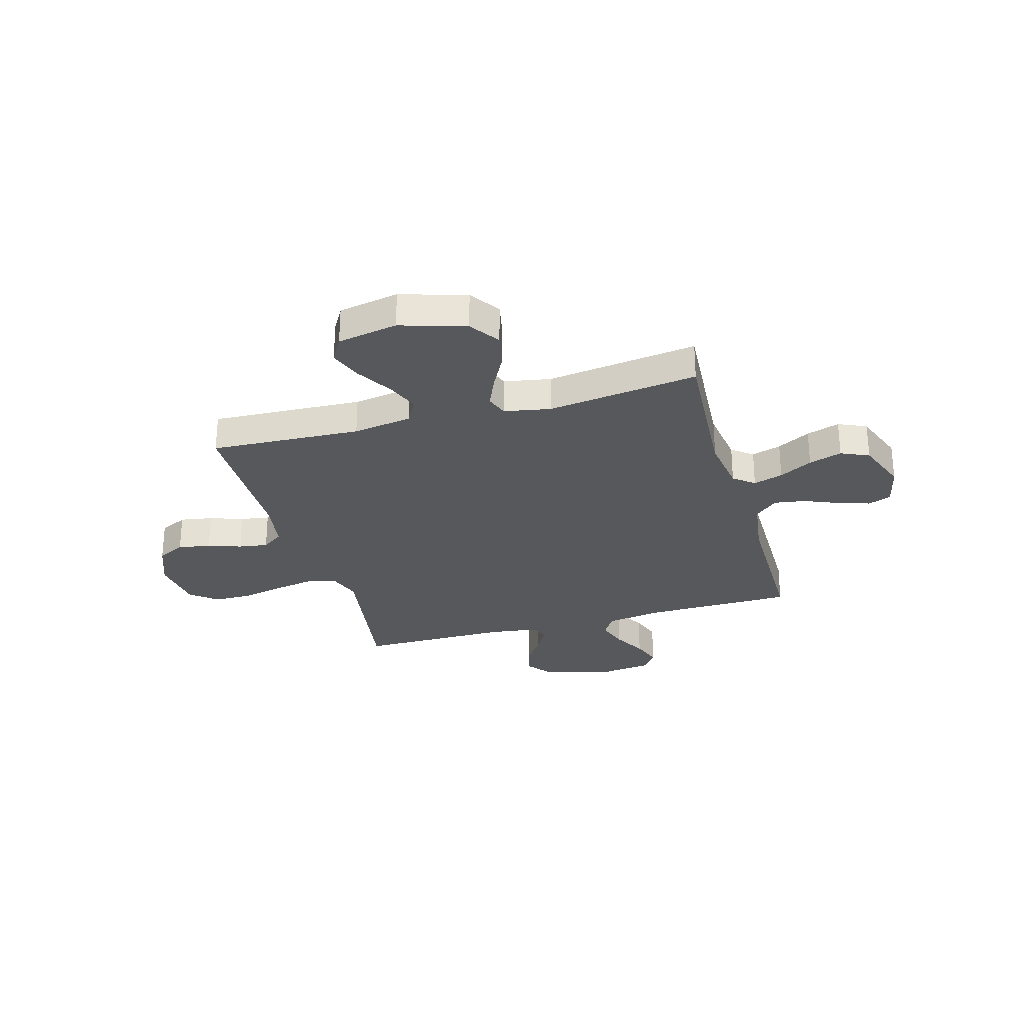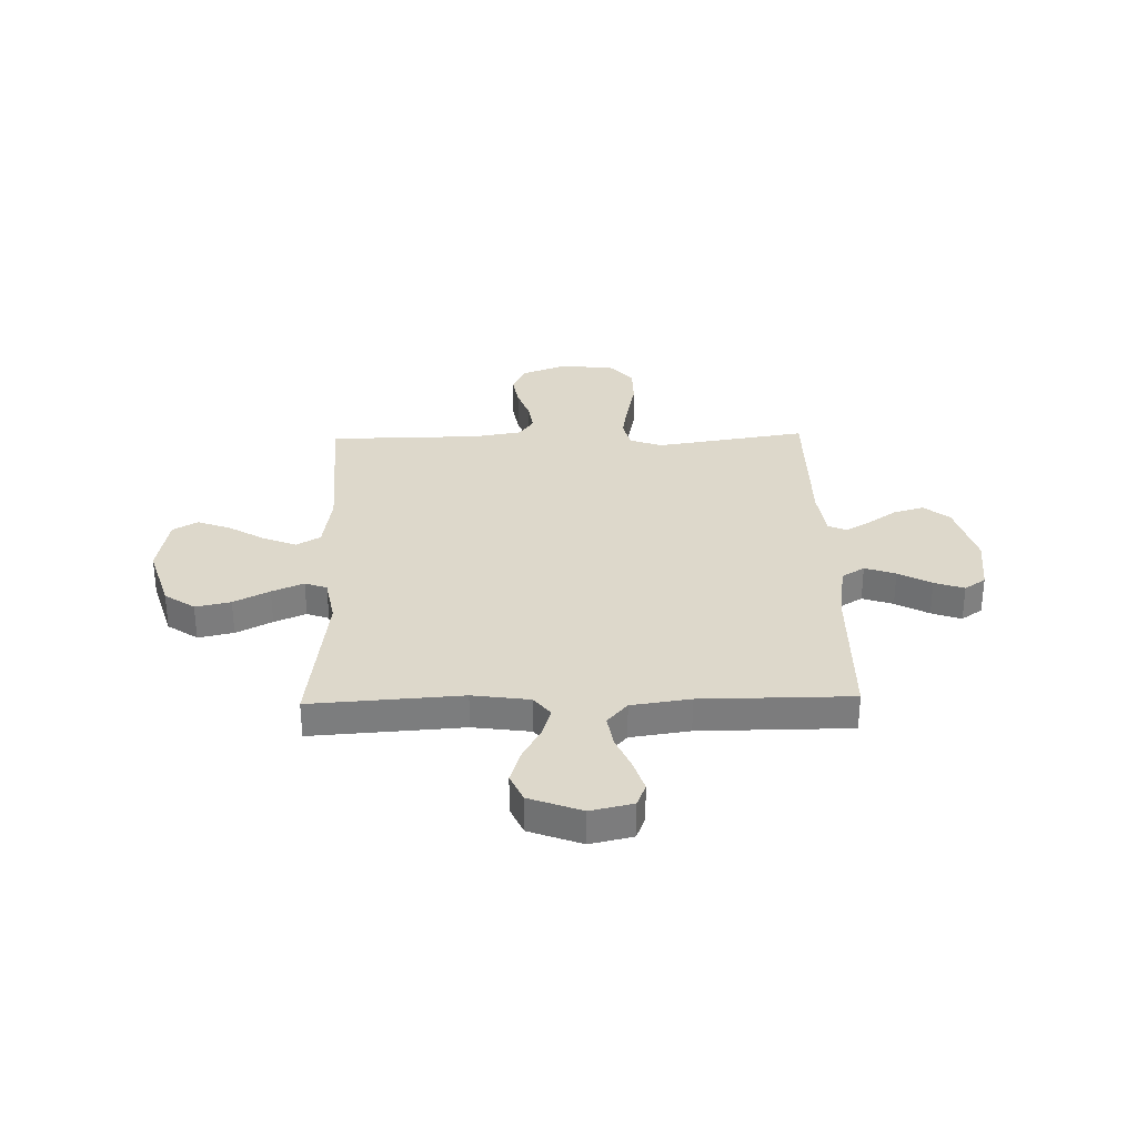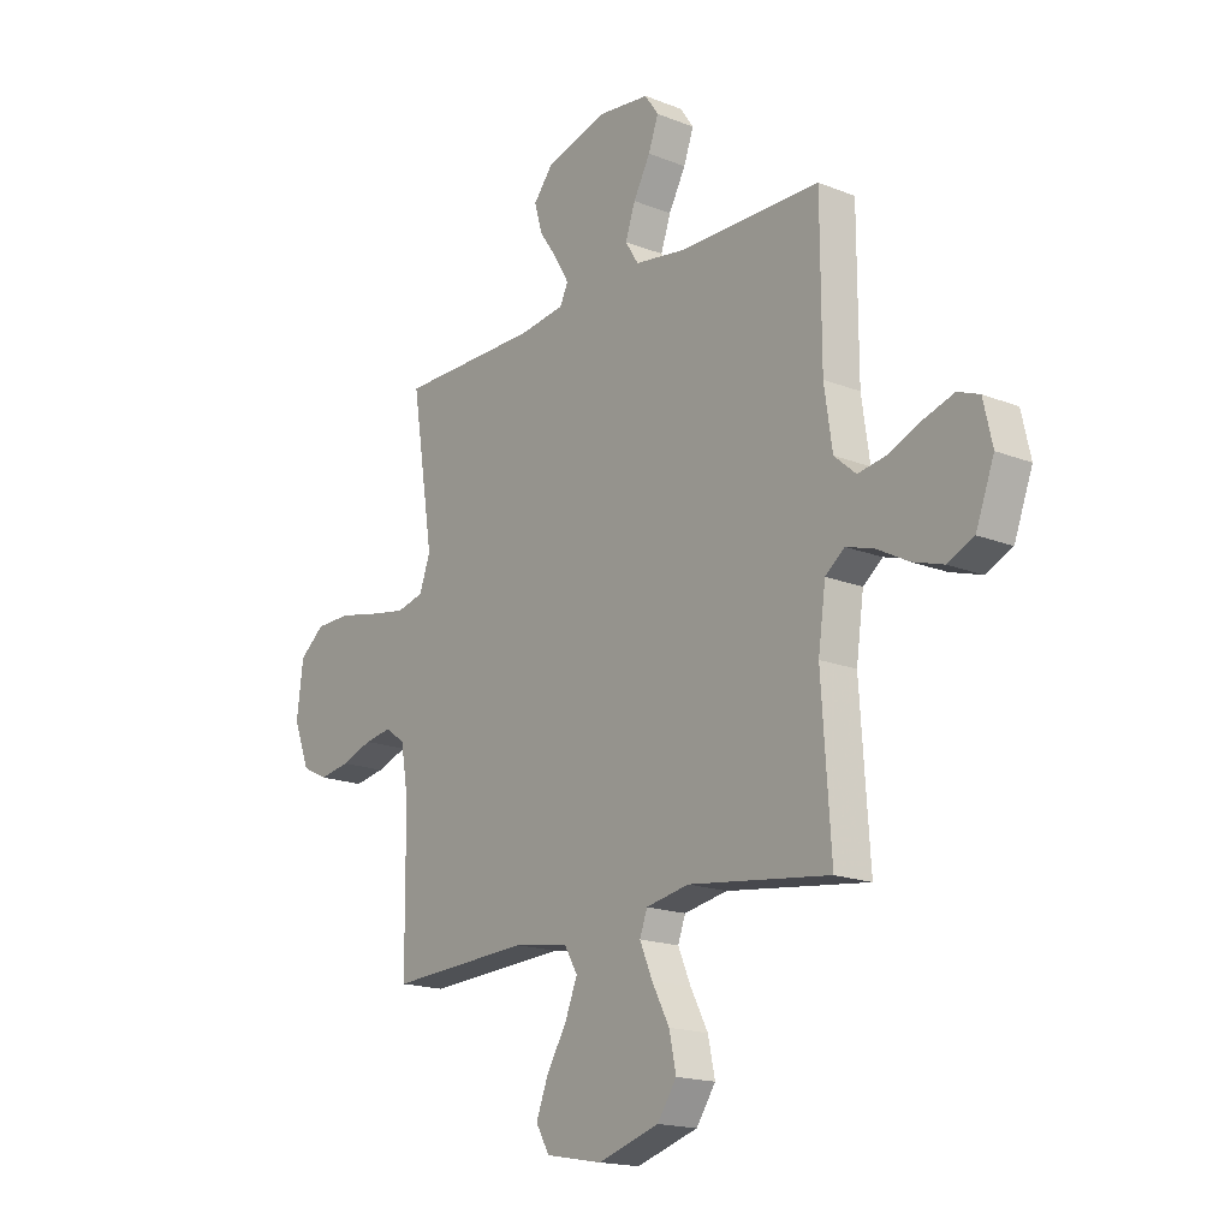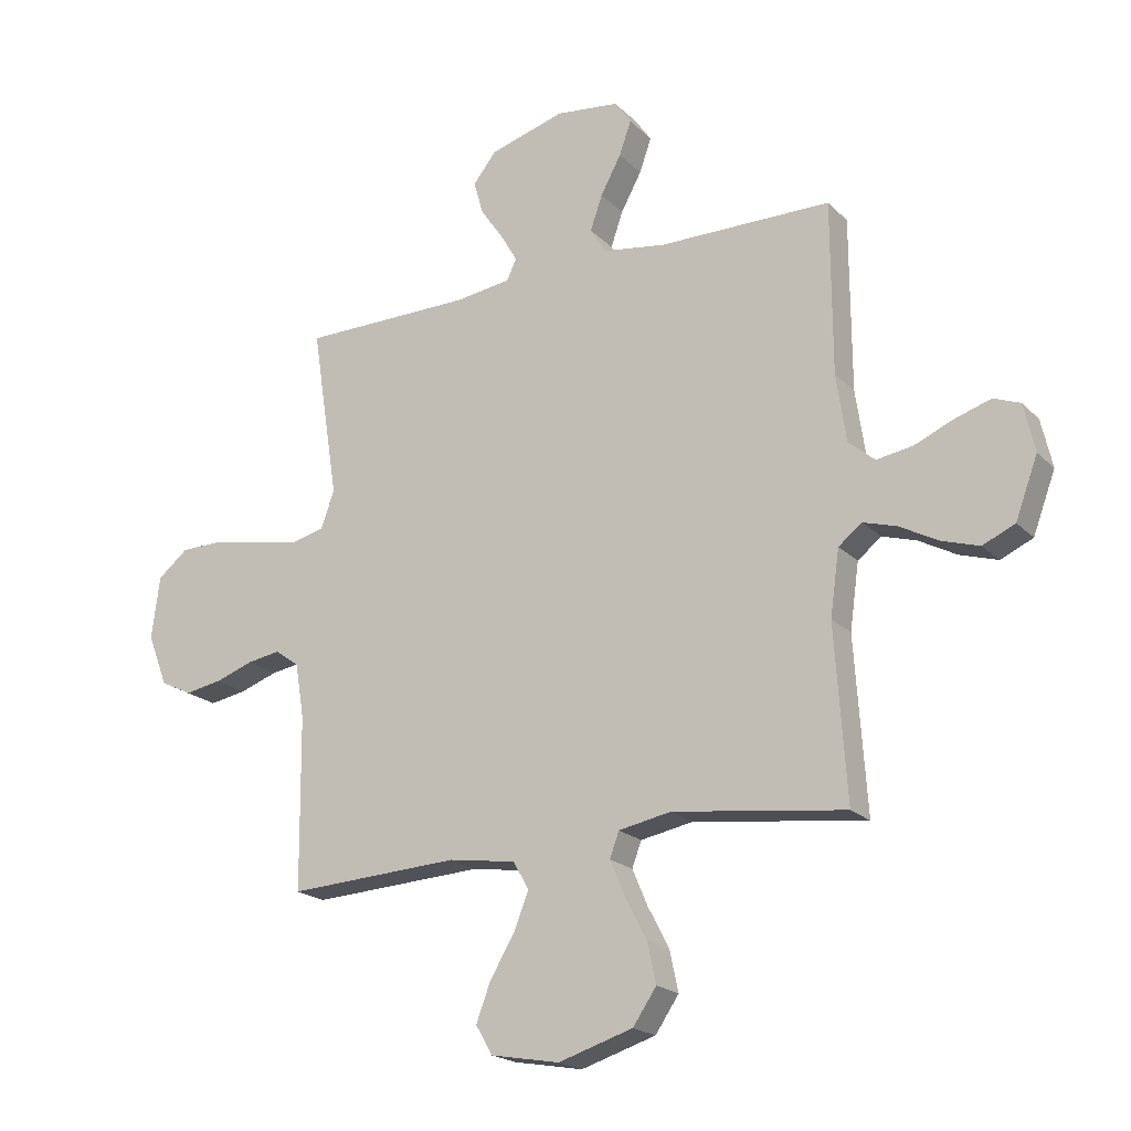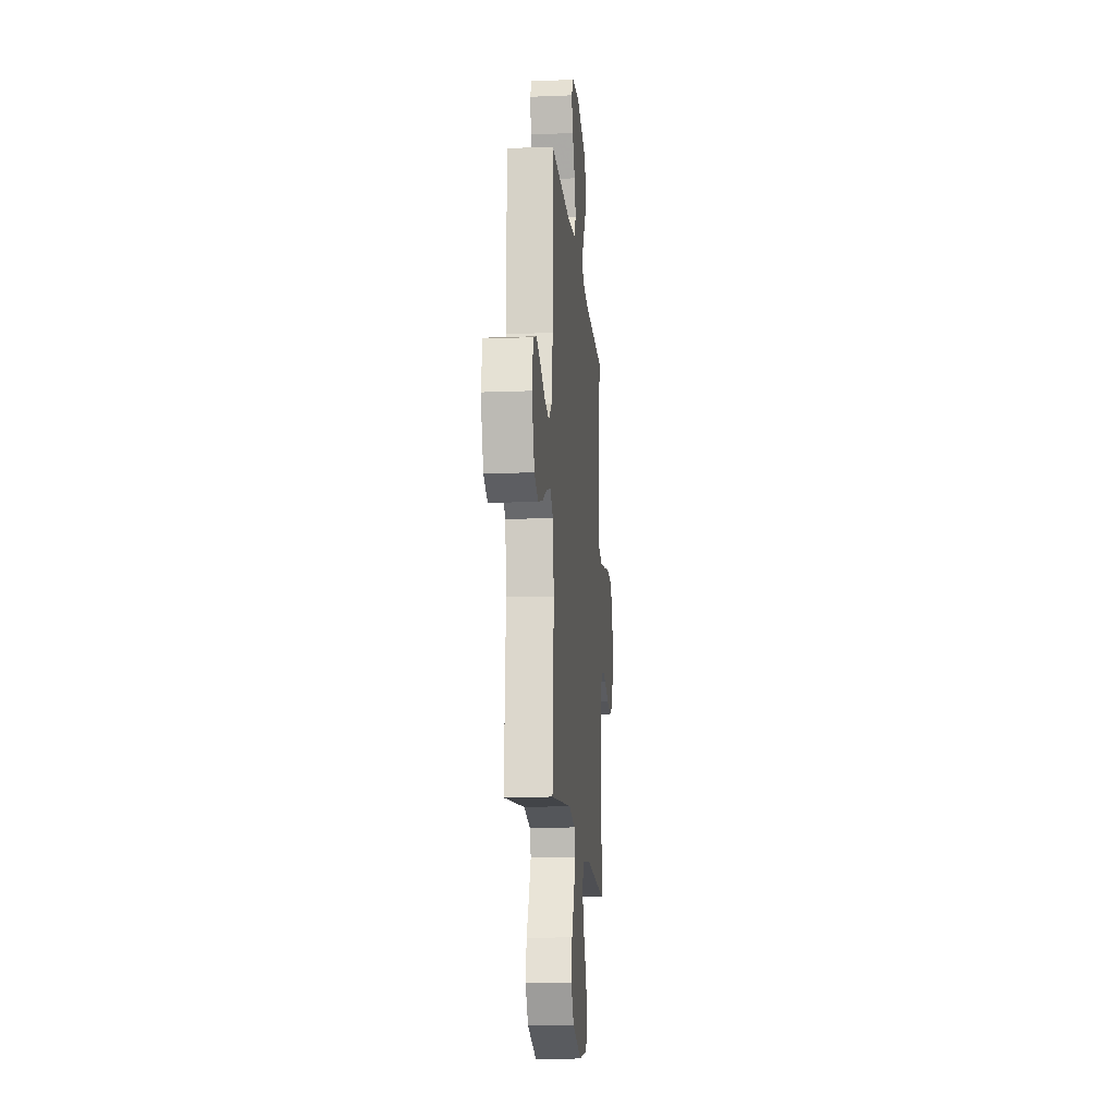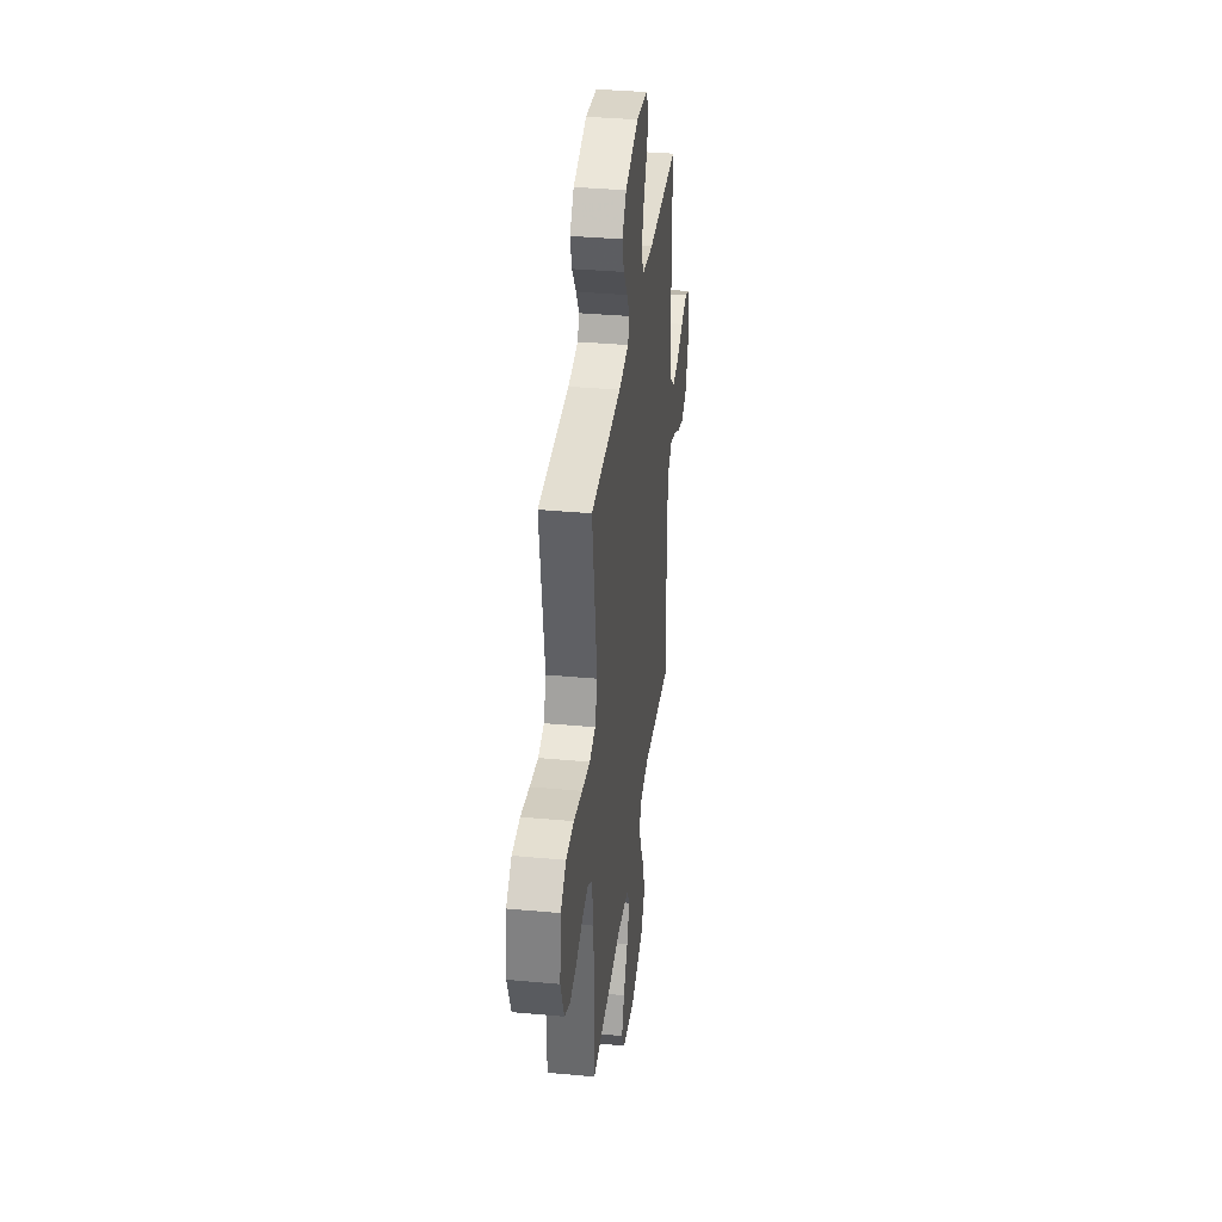
<metadata>
{"format":"obj","ext":"obj","renderer":"f3d","projection":"perspective","resolution":1024,"background":"white","views":[{"elev":-28.6,"azim":-164.1,"up":"+Y"},{"elev":31.4,"azim":-91.4,"up":"+Y"},{"elev":-17.4,"azim":-128.2,"up":"+Z"},{"elev":-20.2,"azim":-149.2,"up":"+Z"},{"elev":-15.2,"azim":-85.1,"up":"+Z"},{"elev":35.9,"azim":96.9,"up":"+Z"}]}
</metadata>
<code>
v -0.5 0.07 0.5
v -0.2 0.07 0.503
v -0.09 0.07 0.52
v -0.062 0.07 0.565
v -0.083 0.07 0.626
v -0.119 0.07 0.692
v -0.14 0.07 0.751
v -0.111 0.07 0.793
v 0 0.07 0.806
v 0.131 0.07 0.768
v 0.172 0.07 0.717
v 0.155 0.07 0.658
v 0.115 0.07 0.6
v 0.086 0.07 0.55
v 0.103 0.07 0.514
v 0.2 0.07 0.501
v 0.5 0.07 0.5
v 0.453 0.07 0.2
v 0.476 0.07 0.135
v 0.534 0.07 0.121
v 0.613 0.07 0.135
v 0.697 0.07 0.153
v 0.773 0.07 0.152
v 0.826 0.07 0.109
v 0.84 0.07 0
v 0.805 0.07 -0.09
v 0.75 0.07 -0.117
v 0.685 0.07 -0.106
v 0.619 0.07 -0.083
v 0.561 0.07 -0.074
v 0.519 0.07 -0.104
v 0.503 0.07 -0.2
v 0.5 0.07 -0.5
v 0.2 0.07 -0.485
v 0.083 0.07 -0.503
v 0.055 0.07 -0.551
v 0.081 0.07 -0.616
v 0.124 0.07 -0.688
v 0.149 0.07 -0.754
v 0.12 0.07 -0.804
v 0 0.07 -0.826
v -0.13 0.07 -0.786
v -0.171 0.07 -0.726
v -0.156 0.07 -0.656
v -0.119 0.07 -0.585
v -0.092 0.07 -0.522
v -0.108 0.07 -0.478
v -0.2 0.07 -0.461
v -0.5 0.07 -0.5
v -0.48 0.07 -0.2
v -0.496 0.07 -0.086
v -0.537 0.07 -0.054
v -0.596 0.07 -0.072
v -0.662 0.07 -0.108
v -0.728 0.07 -0.129
v -0.784 0.07 -0.104
v -0.823 0.07 0
v -0.804 0.07 0.084
v -0.758 0.07 0.102
v -0.695 0.07 0.082
v -0.627 0.07 0.053
v -0.564 0.07 0.043
v -0.518 0.07 0.083
v -0.501 0.07 0.2
v -0.5 0 0.5
v -0.2 0 0.503
v -0.09 0 0.52
v -0.062 0 0.565
v -0.083 0 0.626
v -0.119 0 0.692
v -0.14 0 0.751
v -0.111 0 0.793
v 0 0 0.806
v 0.131 0 0.768
v 0.172 0 0.717
v 0.155 0 0.658
v 0.115 0 0.6
v 0.086 0 0.55
v 0.103 0 0.514
v 0.2 0 0.501
v 0.5 0 0.5
v 0.453 0 0.2
v 0.476 0 0.135
v 0.534 0 0.121
v 0.613 0 0.135
v 0.697 0 0.153
v 0.773 0 0.152
v 0.826 0 0.109
v 0.84 0 0
v 0.805 0 -0.09
v 0.75 0 -0.117
v 0.685 0 -0.106
v 0.619 0 -0.083
v 0.561 0 -0.074
v 0.519 0 -0.104
v 0.503 0 -0.2
v 0.5 0 -0.5
v 0.2 0 -0.485
v 0.083 0 -0.503
v 0.055 0 -0.551
v 0.081 0 -0.616
v 0.124 0 -0.688
v 0.149 0 -0.754
v 0.12 0 -0.804
v 0 0 -0.826
v -0.13 0 -0.786
v -0.171 0 -0.726
v -0.156 0 -0.656
v -0.119 0 -0.585
v -0.092 0 -0.522
v -0.108 0 -0.478
v -0.2 0 -0.461
v -0.5 0 -0.5
v -0.48 0 -0.2
v -0.496 0 -0.086
v -0.537 0 -0.054
v -0.596 0 -0.072
v -0.662 0 -0.108
v -0.728 0 -0.129
v -0.784 0 -0.104
v -0.823 0 0
v -0.804 0 0.084
v -0.758 0 0.102
v -0.695 0 0.082
v -0.627 0 0.053
v -0.564 0 0.043
v -0.518 0 0.083
v -0.501 0 0.2
f 58 59 60 61
f 56 57 58 61
f 56 61 62
f 53 54 55 56
f 52 53 56 62
f 51 52 62 63
f 48 49 50
f 47 48 50 51
f 42 43 44 45
f 42 45 46
f 41 42 46
f 40 41 46
f 37 38 39 40
f 36 37 40 46
f 35 36 46 47
f 32 33 34
f 31 32 34 35
f 26 27 28 29
f 26 29 30
f 25 26 30
f 24 25 30
f 21 22 23 24
f 20 21 24 30
f 19 20 30 31
f 16 17 18
f 15 16 18 19
f 10 11 12 13
f 10 13 14
f 9 10 14
f 8 9 14
f 5 6 7 8
f 4 5 8 14
f 3 4 14 15
f 64 1 2
f 47 51 63 64
f 31 35 47 64
f 15 19 31 64
f 2 3 15 64
f 125 124 123 122
f 125 122 121 120
f 126 125 120
f 120 119 118 117
f 126 120 117 116
f 127 126 116 115
f 114 113 112
f 115 114 112 111
f 109 108 107 106
f 110 109 106
f 110 106 105
f 110 105 104
f 104 103 102 101
f 110 104 101 100
f 111 110 100 99
f 98 97 96
f 99 98 96 95
f 93 92 91 90
f 94 93 90
f 94 90 89
f 94 89 88
f 88 87 86 85
f 94 88 85 84
f 95 94 84 83
f 82 81 80
f 83 82 80 79
f 77 76 75 74
f 78 77 74
f 78 74 73
f 78 73 72
f 72 71 70 69
f 78 72 69 68
f 79 78 68 67
f 66 65 128
f 128 127 115 111
f 128 111 99 95
f 128 95 83 79
f 128 79 67 66
f 1 65 66 2
f 2 66 67 3
f 3 67 68 4
f 4 68 69 5
f 5 69 70 6
f 6 70 71 7
f 7 71 72 8
f 8 72 73 9
f 9 73 74 10
f 10 74 75 11
f 11 75 76 12
f 12 76 77 13
f 13 77 78 14
f 14 78 79 15
f 15 79 80 16
f 16 80 81 17
f 17 81 82 18
f 18 82 83 19
f 19 83 84 20
f 20 84 85 21
f 21 85 86 22
f 22 86 87 23
f 23 87 88 24
f 24 88 89 25
f 25 89 90 26
f 26 90 91 27
f 27 91 92 28
f 28 92 93 29
f 29 93 94 30
f 30 94 95 31
f 31 95 96 32
f 32 96 97 33
f 33 97 98 34
f 34 98 99 35
f 35 99 100 36
f 36 100 101 37
f 37 101 102 38
f 38 102 103 39
f 39 103 104 40
f 40 104 105 41
f 41 105 106 42
f 42 106 107 43
f 43 107 108 44
f 44 108 109 45
f 45 109 110 46
f 46 110 111 47
f 47 111 112 48
f 48 112 113 49
f 49 113 114 50
f 50 114 115 51
f 51 115 116 52
f 52 116 117 53
f 53 117 118 54
f 54 118 119 55
f 55 119 120 56
f 56 120 121 57
f 57 121 122 58
f 58 122 123 59
f 59 123 124 60
f 60 124 125 61
f 61 125 126 62
f 62 126 127 63
f 63 127 128 64
f 64 128 65 1

</code>
